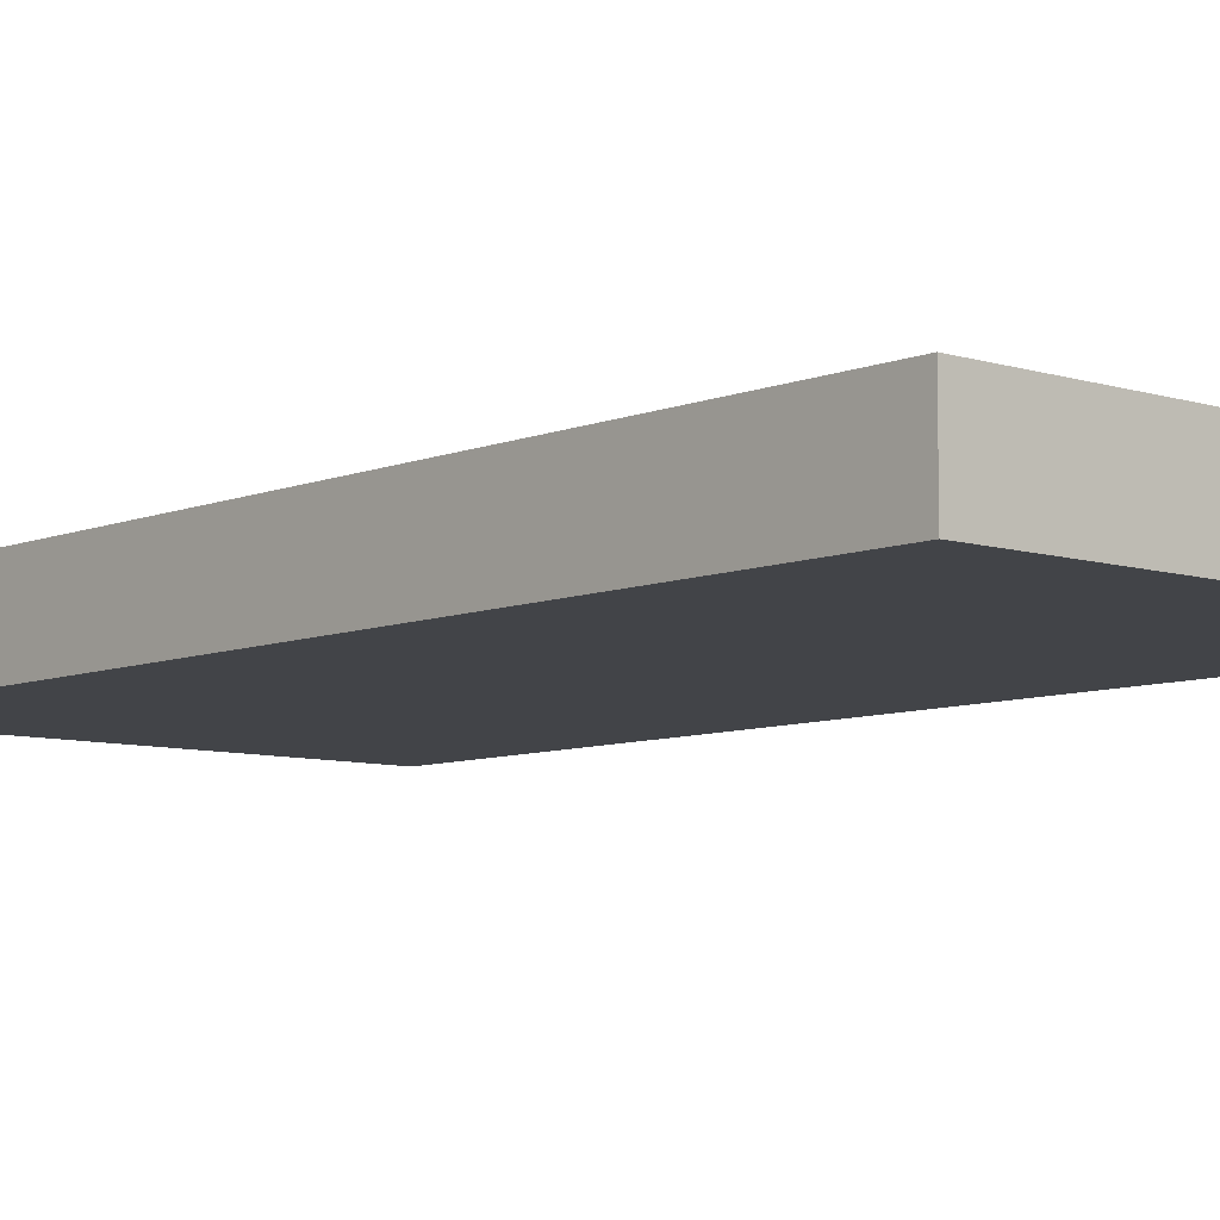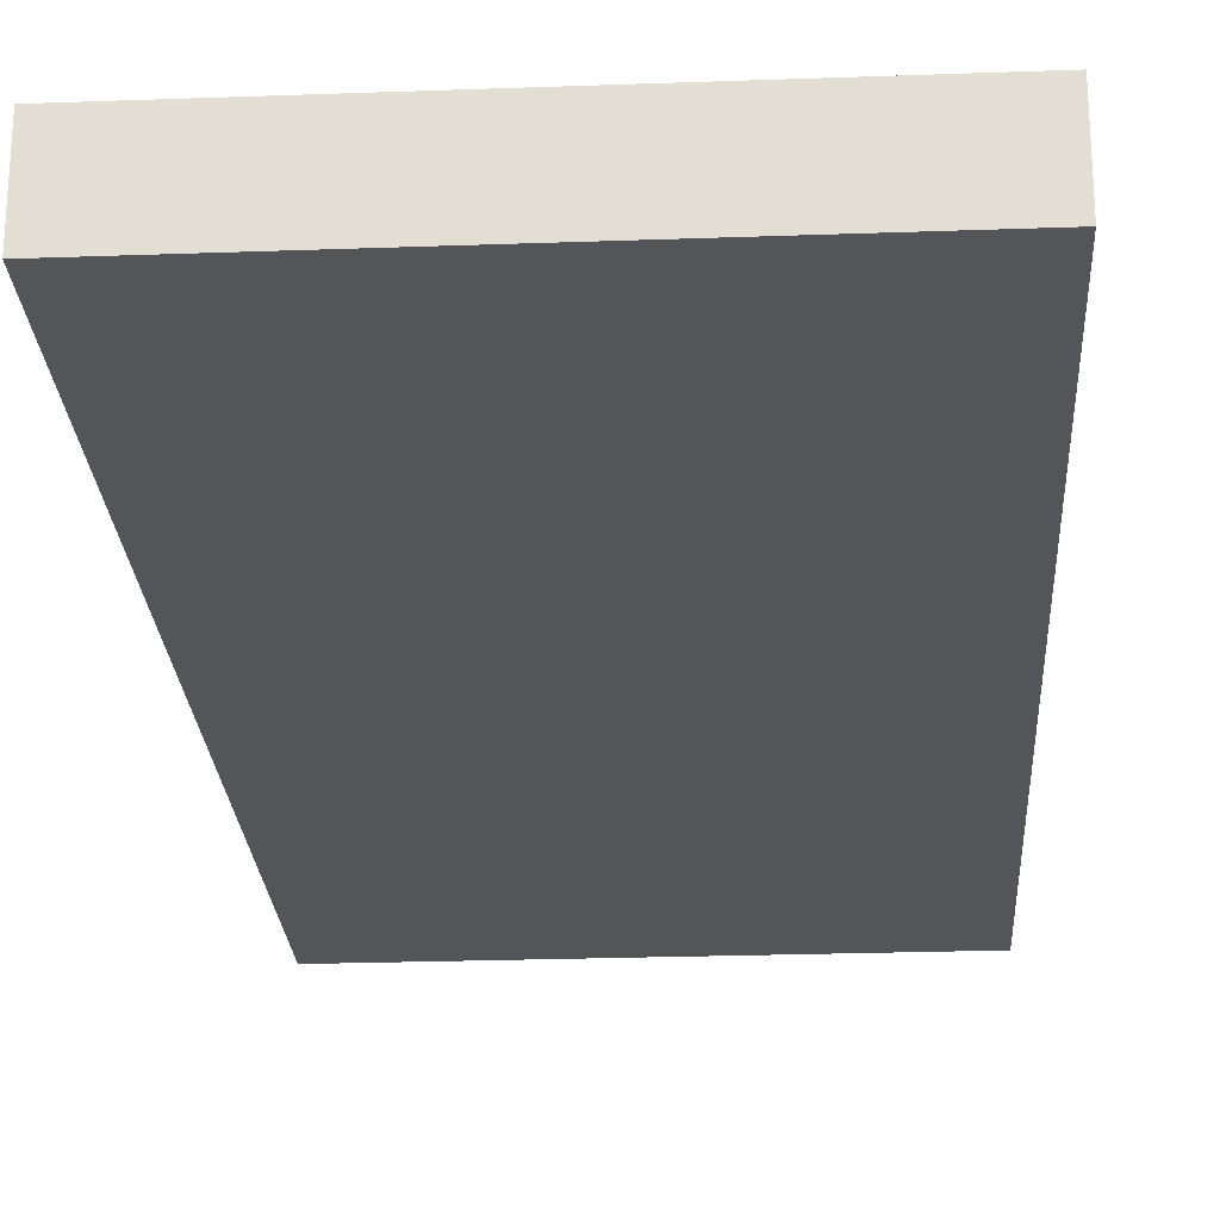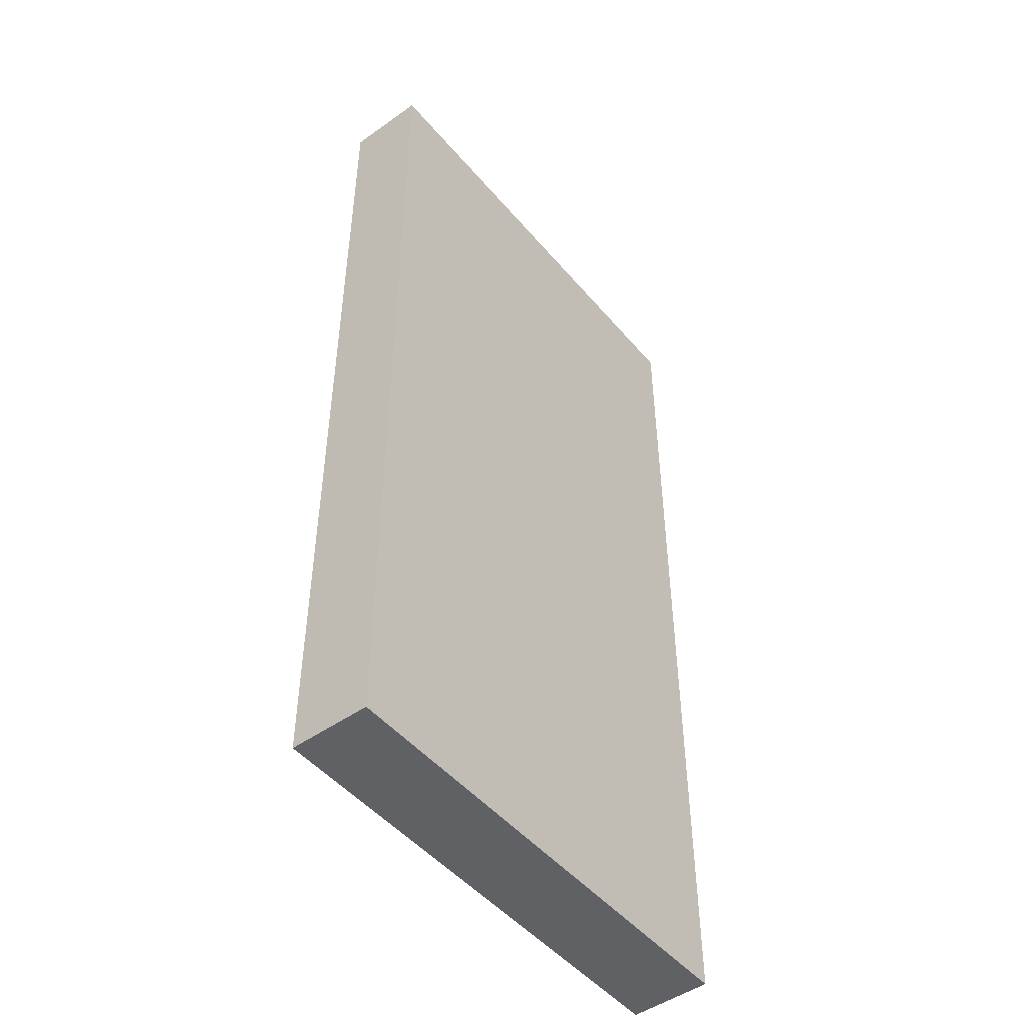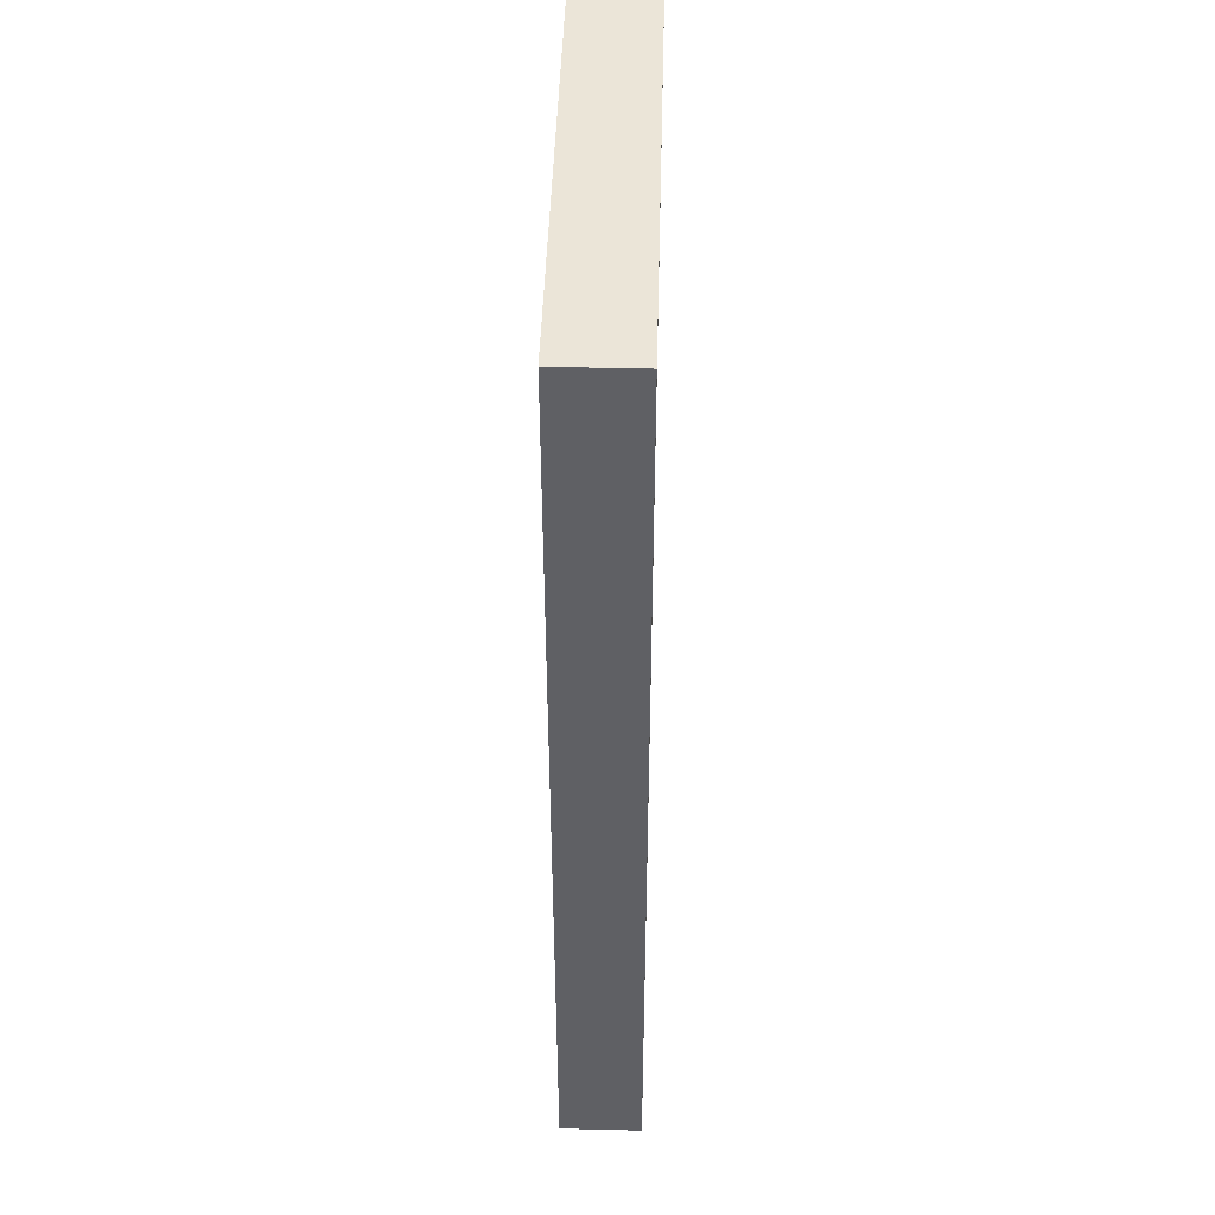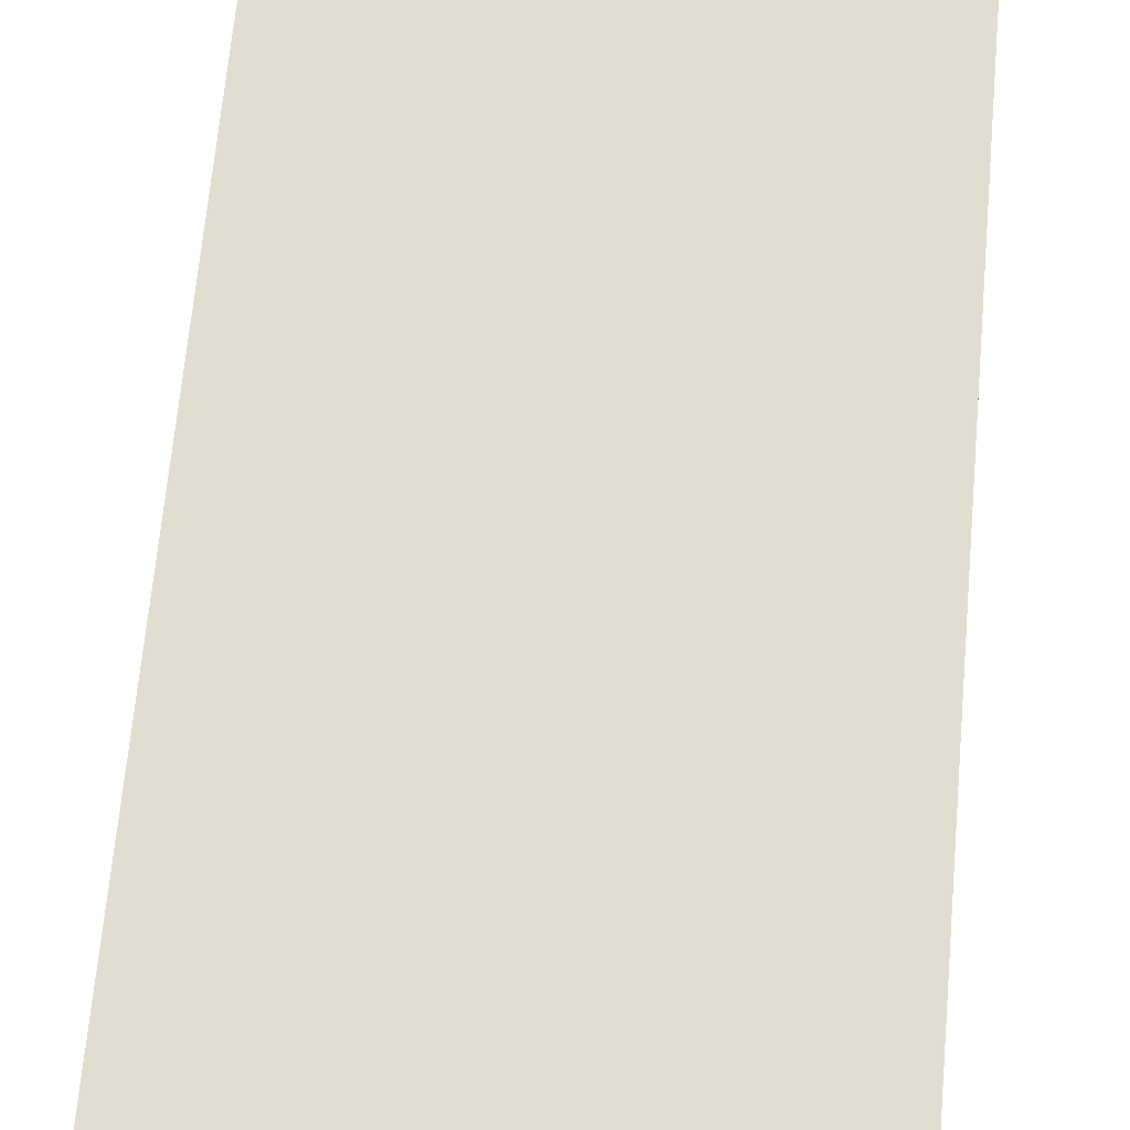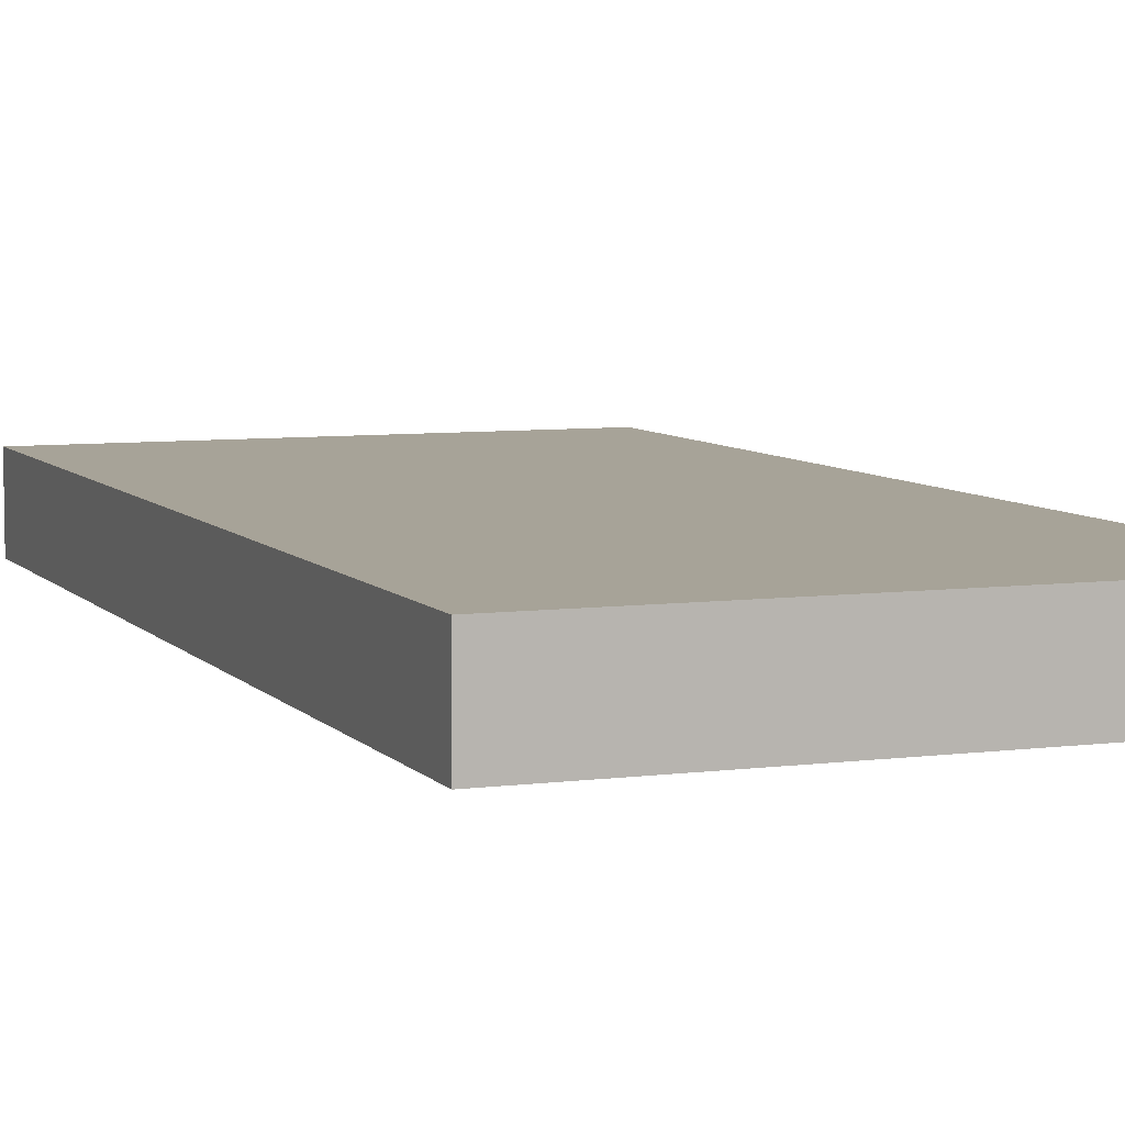
<metadata>
{"format":"obj","ext":"obj","renderer":"f3d","projection":"perspective","resolution":1024,"background":"white","views":[{"elev":-7.7,"azim":138.5,"up":"+Z"},{"elev":-24.3,"azim":-176.6,"up":"+Z"},{"elev":-48.7,"azim":-51.7,"up":"+Y"},{"elev":45.9,"azim":-88.4,"up":"+Y"},{"elev":68.4,"azim":-174.8,"up":"+Z"},{"elev":6.8,"azim":-21.2,"up":"+Z"}]}
</metadata>
<code>
g default
v -1.5 0 0.25
v 1.5 0 0.25
v -1.5 6 0.25
v 1.5 6 0.25
v -1.5 6 -0.25
v 1.5 6 -0.25
v -1.5 0 -0.25
v 1.5 0 -0.25
g pCube1
f 1 2 4 3
f 3 4 6 5
f 5 6 8 7
f 7 8 2 1
f 2 8 6 4
f 7 1 3 5

</code>
